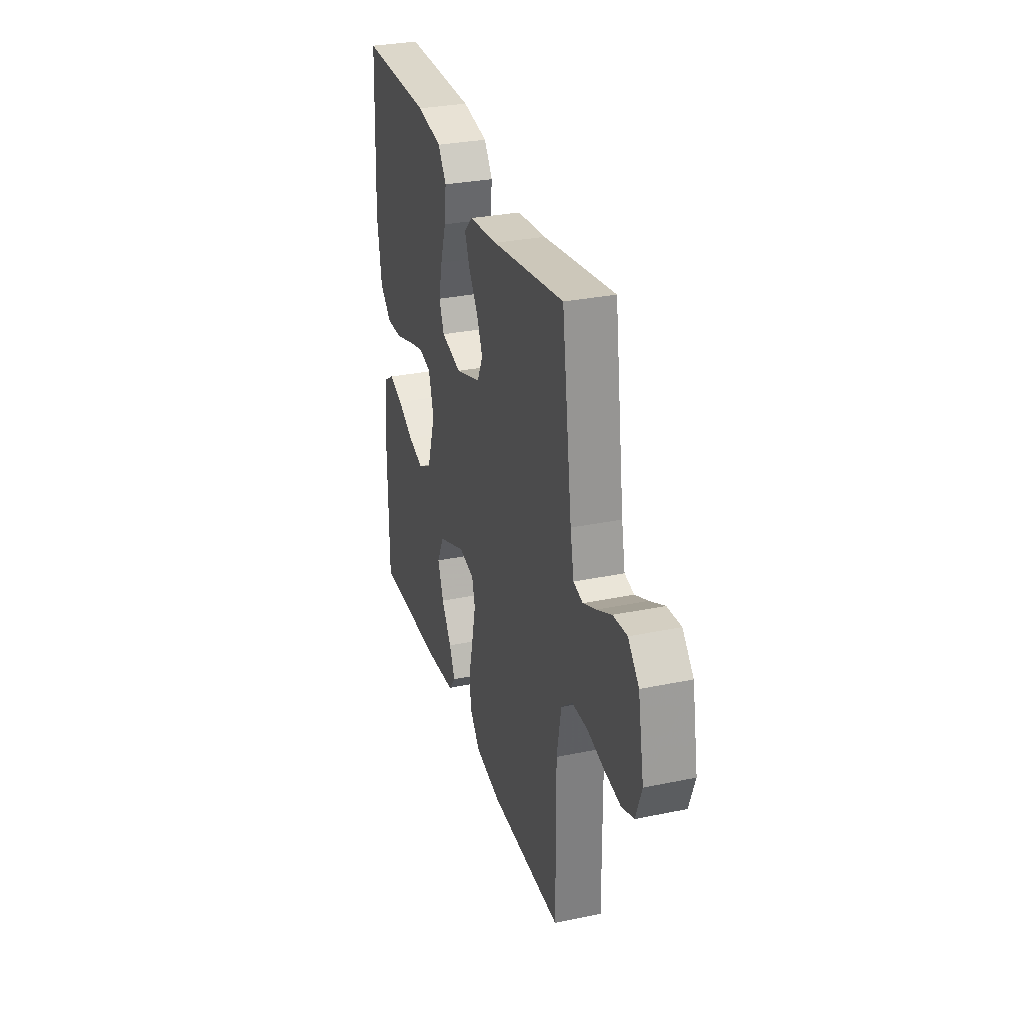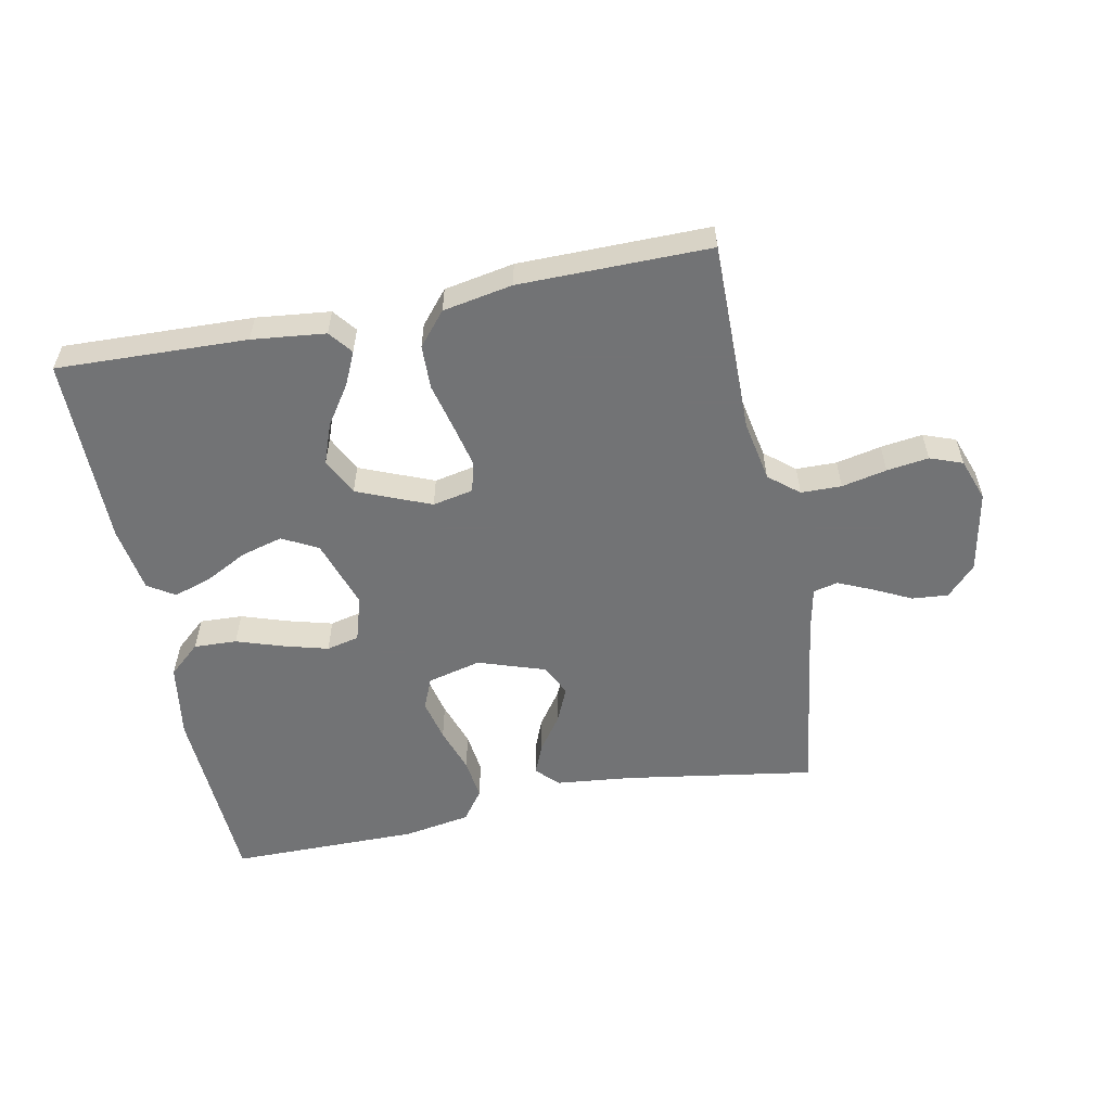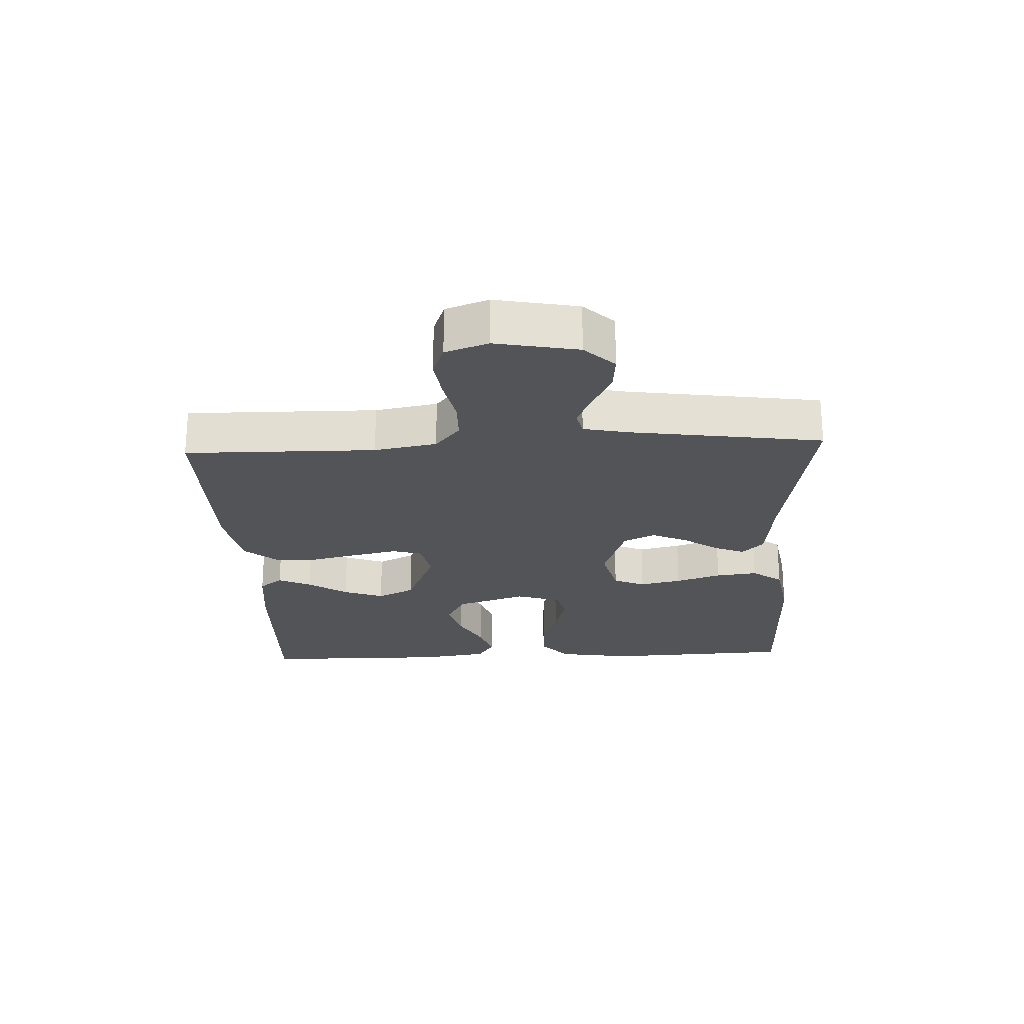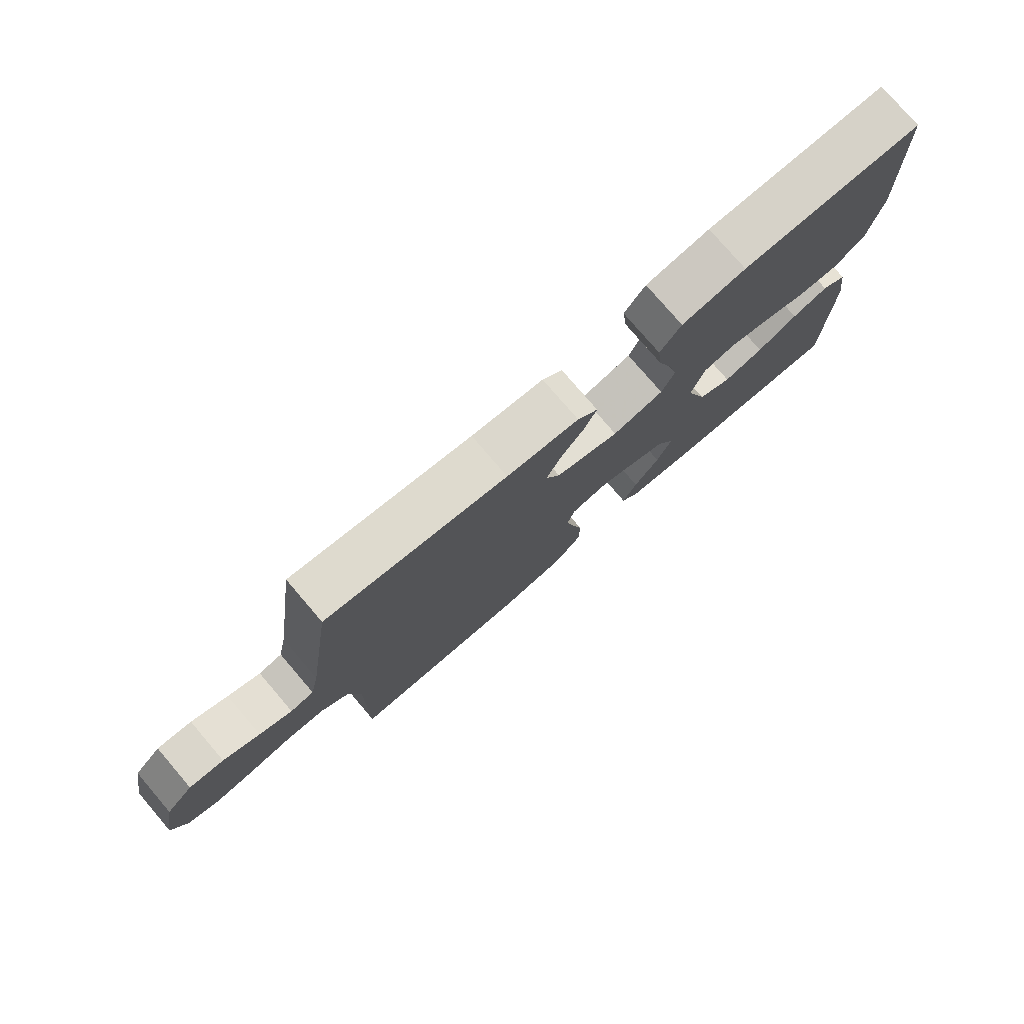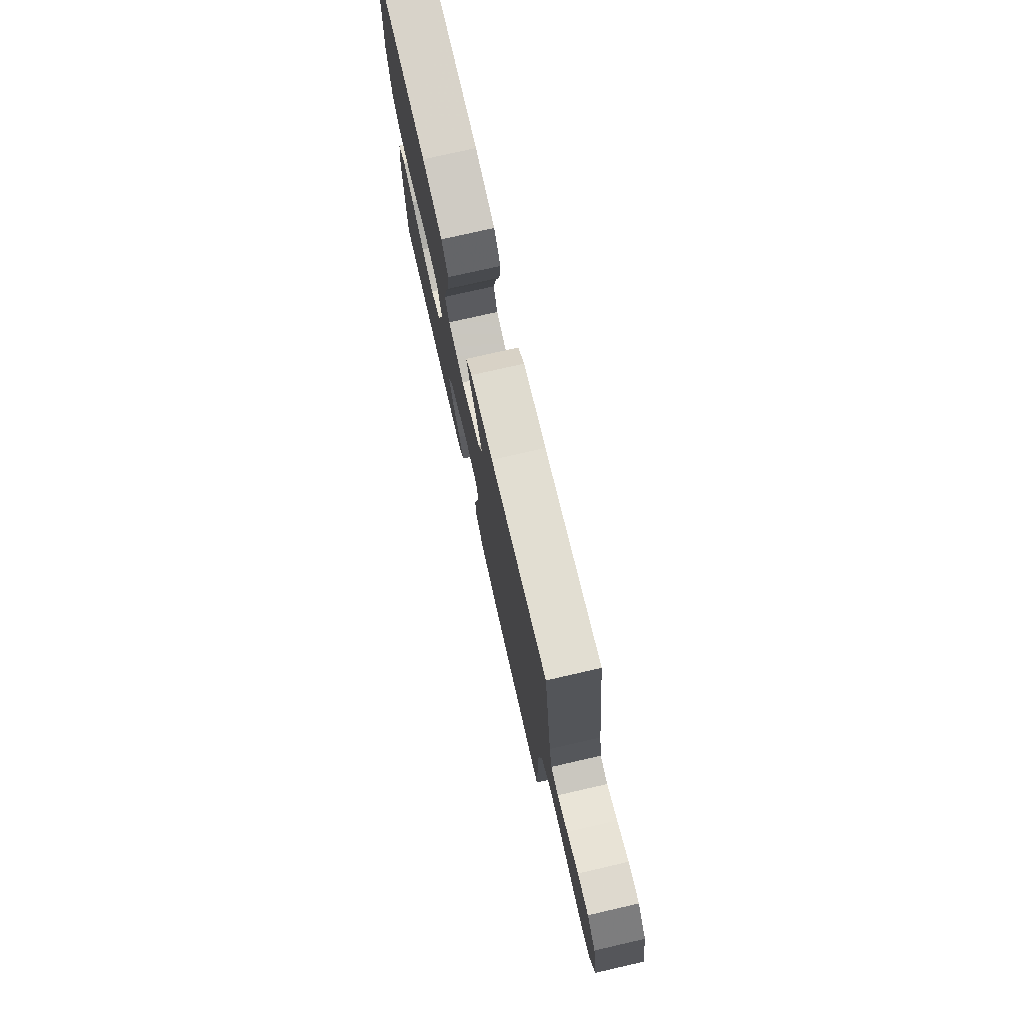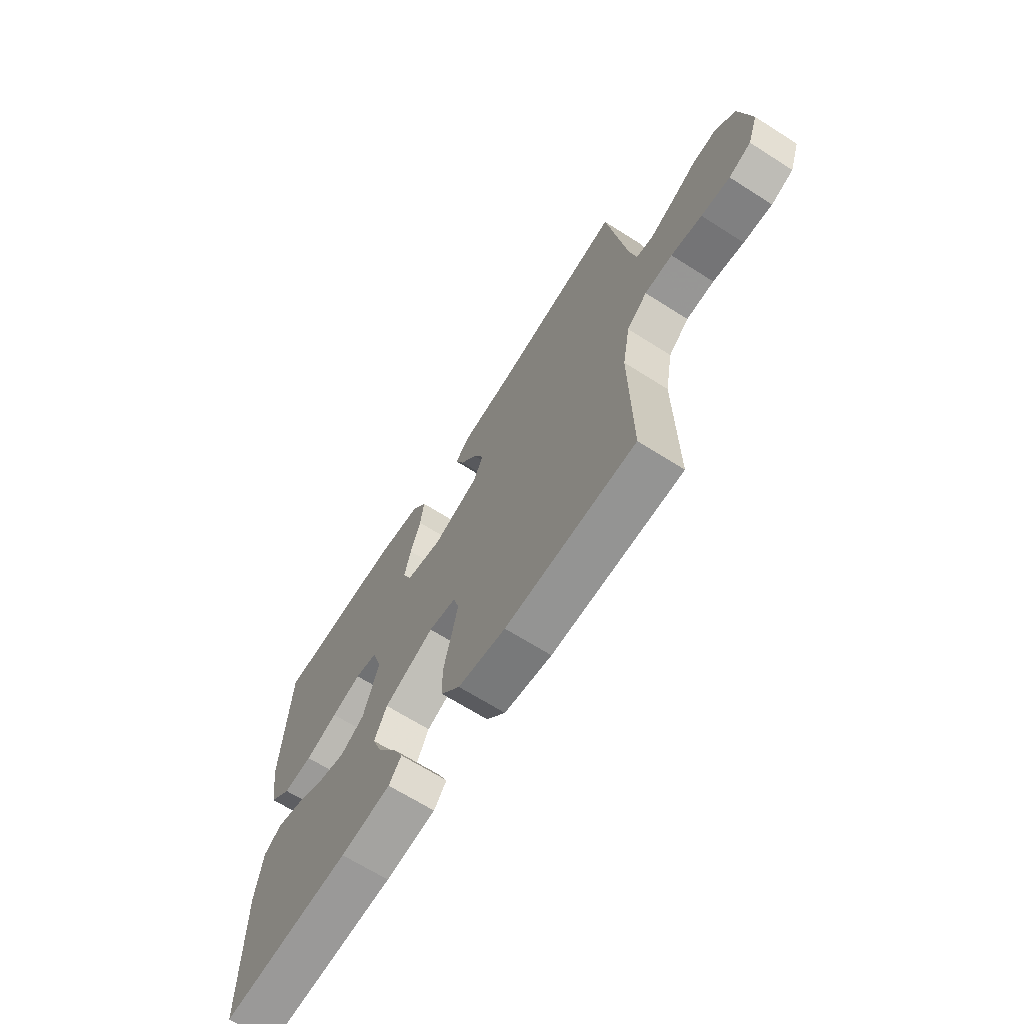
<metadata>
{"format":"obj","ext":"obj","renderer":"f3d","projection":"perspective","resolution":1024,"background":"white","views":[{"elev":30.7,"azim":-106.6,"up":"+Z"},{"elev":-55.9,"azim":-168.6,"up":"+Y"},{"elev":-23.4,"azim":-87.4,"up":"+Y"},{"elev":77.8,"azim":-40.6,"up":"+Z"},{"elev":75.9,"azim":-102.9,"up":"+Z"},{"elev":-67.2,"azim":-122.5,"up":"+Z"}]}
</metadata>
<code>
v 0.5 0.07 0.5
v 0.514 0.07 0.2
v 0.495 0.07 0.081
v 0.445 0.07 0.037
v 0.377 0.07 0.04
v 0.302 0.07 0.065
v 0.233 0.07 0.084
v 0.181 0.07 0.072
v 0.159 0.07 0
v 0.195 0.07 -0.11
v 0.251 0.07 -0.14
v 0.317 0.07 -0.122
v 0.384 0.07 -0.087
v 0.444 0.07 -0.068
v 0.486 0.07 -0.095
v 0.502 0.07 -0.2
v 0.5 0.07 -0.5
v 0.2 0.07 -0.489
v 0.084 0.07 -0.476
v 0.055 0.07 -0.439
v 0.079 0.07 -0.387
v 0.121 0.07 -0.325
v 0.145 0.07 -0.261
v 0.116 0.07 -0.202
v 0 0.07 -0.154
v -0.064 0.07 -0.167
v -0.077 0.07 -0.214
v -0.062 0.07 -0.282
v -0.044 0.07 -0.357
v -0.046 0.07 -0.427
v -0.09 0.07 -0.479
v -0.2 0.07 -0.499
v -0.5 0.07 -0.5
v -0.497 0.07 -0.2
v -0.515 0.07 -0.102
v -0.562 0.07 -0.063
v -0.626 0.07 -0.062
v -0.697 0.07 -0.077
v -0.763 0.07 -0.086
v -0.814 0.07 -0.067
v -0.838 0.07 0
v -0.813 0.07 0.13
v -0.768 0.07 0.177
v -0.711 0.07 0.172
v -0.651 0.07 0.142
v -0.597 0.07 0.118
v -0.558 0.07 0.127
v -0.543 0.07 0.2
v -0.5 0.07 0.5
v -0.2 0.07 0.452
v -0.08 0.07 0.439
v -0.046 0.07 0.405
v -0.066 0.07 0.357
v -0.105 0.07 0.302
v -0.13 0.07 0.246
v -0.106 0.07 0.196
v 0 0.07 0.16
v 0.085 0.07 0.181
v 0.106 0.07 0.231
v 0.091 0.07 0.297
v 0.067 0.07 0.369
v 0.059 0.07 0.435
v 0.094 0.07 0.483
v 0.2 0.07 0.501
v 0.5 0 0.5
v 0.514 0 0.2
v 0.495 0 0.081
v 0.445 0 0.037
v 0.377 0 0.04
v 0.302 0 0.065
v 0.233 0 0.084
v 0.181 0 0.072
v 0.159 0 0
v 0.195 0 -0.11
v 0.251 0 -0.14
v 0.317 0 -0.122
v 0.384 0 -0.087
v 0.444 0 -0.068
v 0.486 0 -0.095
v 0.502 0 -0.2
v 0.5 0 -0.5
v 0.2 0 -0.489
v 0.084 0 -0.476
v 0.055 0 -0.439
v 0.079 0 -0.387
v 0.121 0 -0.325
v 0.145 0 -0.261
v 0.116 0 -0.202
v 0 0 -0.154
v -0.064 0 -0.167
v -0.077 0 -0.214
v -0.062 0 -0.282
v -0.044 0 -0.357
v -0.046 0 -0.427
v -0.09 0 -0.479
v -0.2 0 -0.499
v -0.5 0 -0.5
v -0.497 0 -0.2
v -0.515 0 -0.102
v -0.562 0 -0.063
v -0.626 0 -0.062
v -0.697 0 -0.077
v -0.763 0 -0.086
v -0.814 0 -0.067
v -0.838 0 0
v -0.813 0 0.13
v -0.768 0 0.177
v -0.711 0 0.172
v -0.651 0 0.142
v -0.597 0 0.118
v -0.558 0 0.127
v -0.543 0 0.2
v -0.5 0 0.5
v -0.2 0 0.452
v -0.08 0 0.439
v -0.046 0 0.405
v -0.066 0 0.357
v -0.105 0 0.302
v -0.13 0 0.246
v -0.106 0 0.196
v 0 0 0.16
v 0.085 0 0.181
v 0.106 0 0.231
v 0.091 0 0.297
v 0.067 0 0.369
v 0.059 0 0.435
v 0.094 0 0.483
v 0.2 0 0.501
f 4 5 6
f 3 4 6
f 2 3 6
f 1 2 6
f 64 1 6
f 63 64 6
f 62 63 6
f 61 62 6
f 60 61 6
f 59 60 6 7
f 58 59 7 8
f 57 58 8 9
f 56 57 9 10
f 52 53 54
f 51 52 54
f 50 51 54
f 50 54 55
f 49 50 55
f 48 49 55
f 47 48 55 56
f 43 44 45
f 42 43 45
f 41 42 45
f 40 41 45
f 39 40 45
f 38 39 45
f 37 38 45
f 36 37 45 46
f 47 56 10
f 46 47 10
f 36 46 10
f 35 36 10
f 32 33 34
f 31 32 34
f 30 31 34
f 29 30 34
f 28 29 34
f 20 21 22
f 19 20 22
f 18 19 22
f 17 18 22
f 16 17 22
f 15 16 22
f 14 15 22
f 13 14 22
f 12 13 22
f 11 12 22 23
f 10 11 23 24
f 27 28 34 35
f 26 27 35
f 25 26 35 10
f 10 24 25
f 70 69 68
f 70 68 67
f 70 67 66
f 70 66 65
f 70 65 128
f 70 128 127
f 70 127 126
f 70 126 125
f 70 125 124
f 71 70 124 123
f 72 71 123 122
f 73 72 122 121
f 74 73 121 120
f 118 117 116
f 118 116 115
f 118 115 114
f 119 118 114
f 119 114 113
f 119 113 112
f 120 119 112 111
f 109 108 107
f 109 107 106
f 109 106 105
f 109 105 104
f 109 104 103
f 109 103 102
f 109 102 101
f 110 109 101 100
f 74 120 111
f 74 111 110
f 74 110 100
f 74 100 99
f 98 97 96
f 98 96 95
f 98 95 94
f 98 94 93
f 98 93 92
f 86 85 84
f 86 84 83
f 86 83 82
f 86 82 81
f 86 81 80
f 86 80 79
f 86 79 78
f 86 78 77
f 86 77 76
f 87 86 76 75
f 88 87 75 74
f 99 98 92 91
f 99 91 90
f 74 99 90 89
f 89 88 74
f 1 65 66 2
f 2 66 67 3
f 3 67 68 4
f 4 68 69 5
f 5 69 70 6
f 6 70 71 7
f 7 71 72 8
f 8 72 73 9
f 9 73 74 10
f 10 74 75 11
f 11 75 76 12
f 12 76 77 13
f 13 77 78 14
f 14 78 79 15
f 15 79 80 16
f 16 80 81 17
f 17 81 82 18
f 18 82 83 19
f 19 83 84 20
f 20 84 85 21
f 21 85 86 22
f 22 86 87 23
f 23 87 88 24
f 24 88 89 25
f 25 89 90 26
f 26 90 91 27
f 27 91 92 28
f 28 92 93 29
f 29 93 94 30
f 30 94 95 31
f 31 95 96 32
f 32 96 97 33
f 33 97 98 34
f 34 98 99 35
f 35 99 100 36
f 36 100 101 37
f 37 101 102 38
f 38 102 103 39
f 39 103 104 40
f 40 104 105 41
f 41 105 106 42
f 42 106 107 43
f 43 107 108 44
f 44 108 109 45
f 45 109 110 46
f 46 110 111 47
f 47 111 112 48
f 48 112 113 49
f 49 113 114 50
f 50 114 115 51
f 51 115 116 52
f 52 116 117 53
f 53 117 118 54
f 54 118 119 55
f 55 119 120 56
f 56 120 121 57
f 57 121 122 58
f 58 122 123 59
f 59 123 124 60
f 60 124 125 61
f 61 125 126 62
f 62 126 127 63
f 63 127 128 64
f 64 128 65 1

</code>
